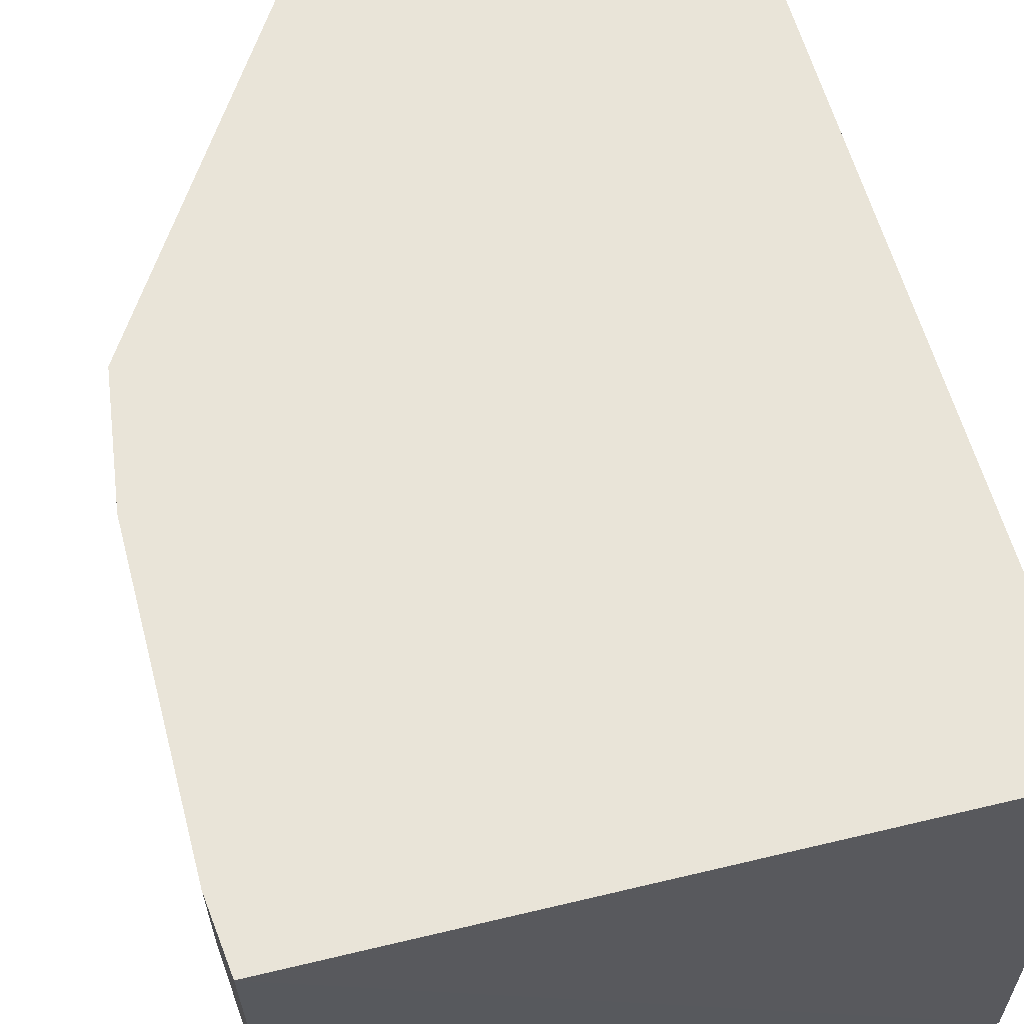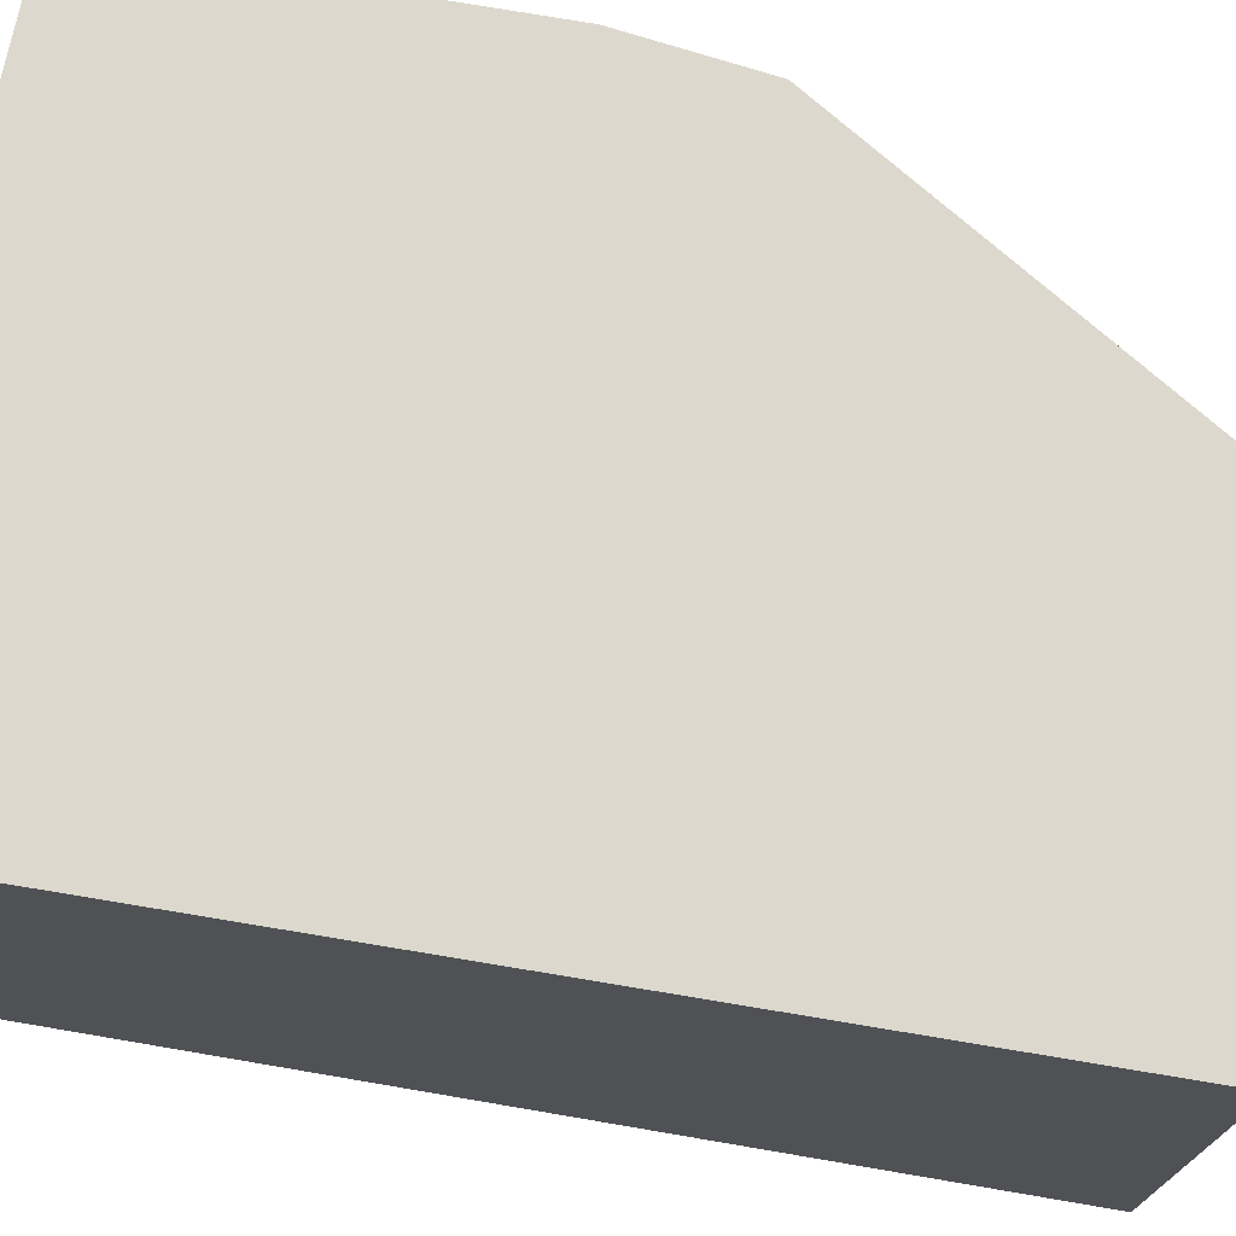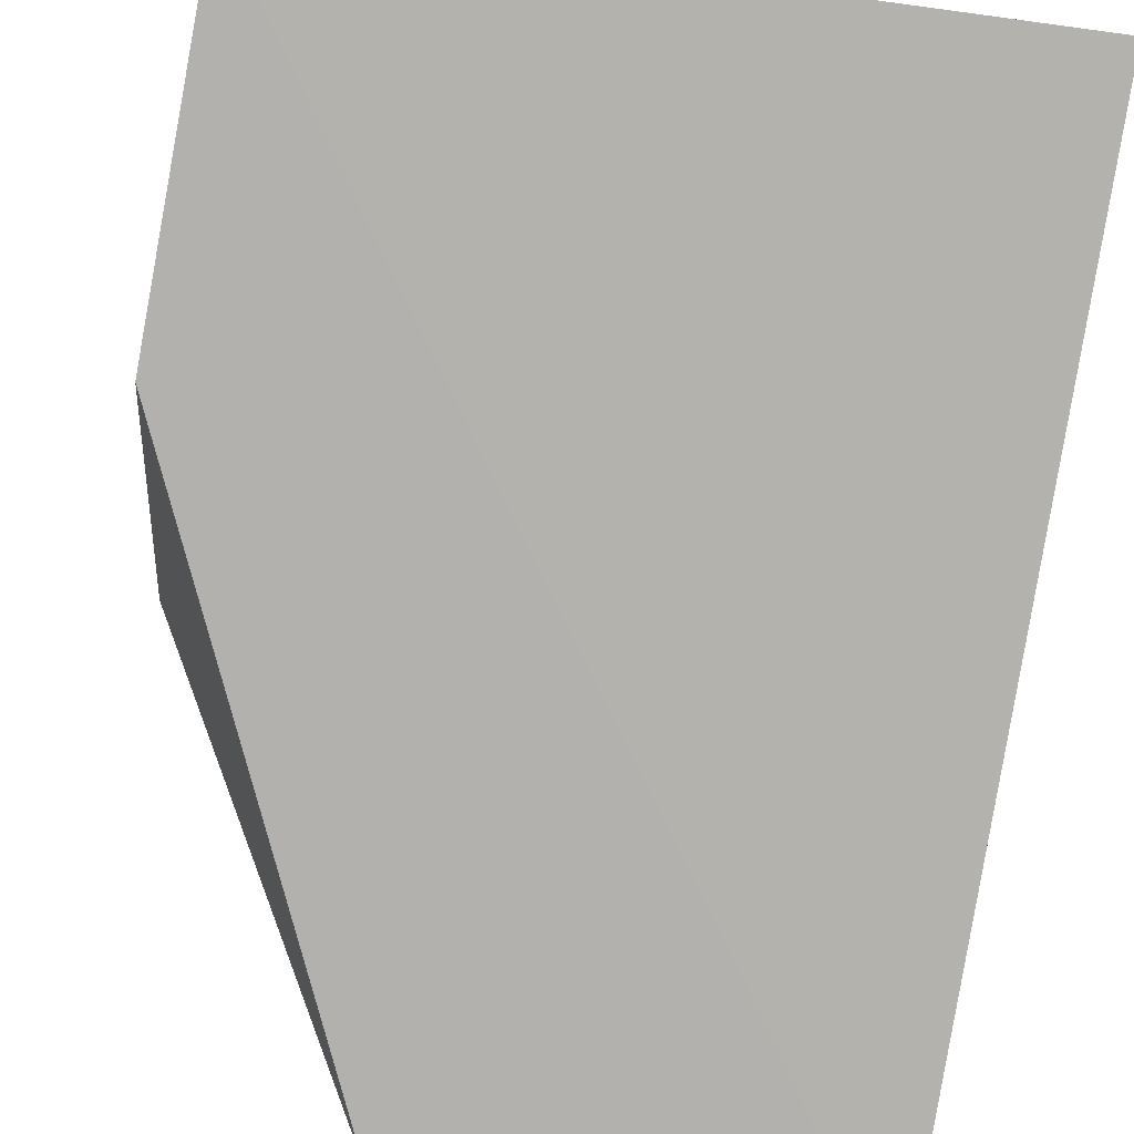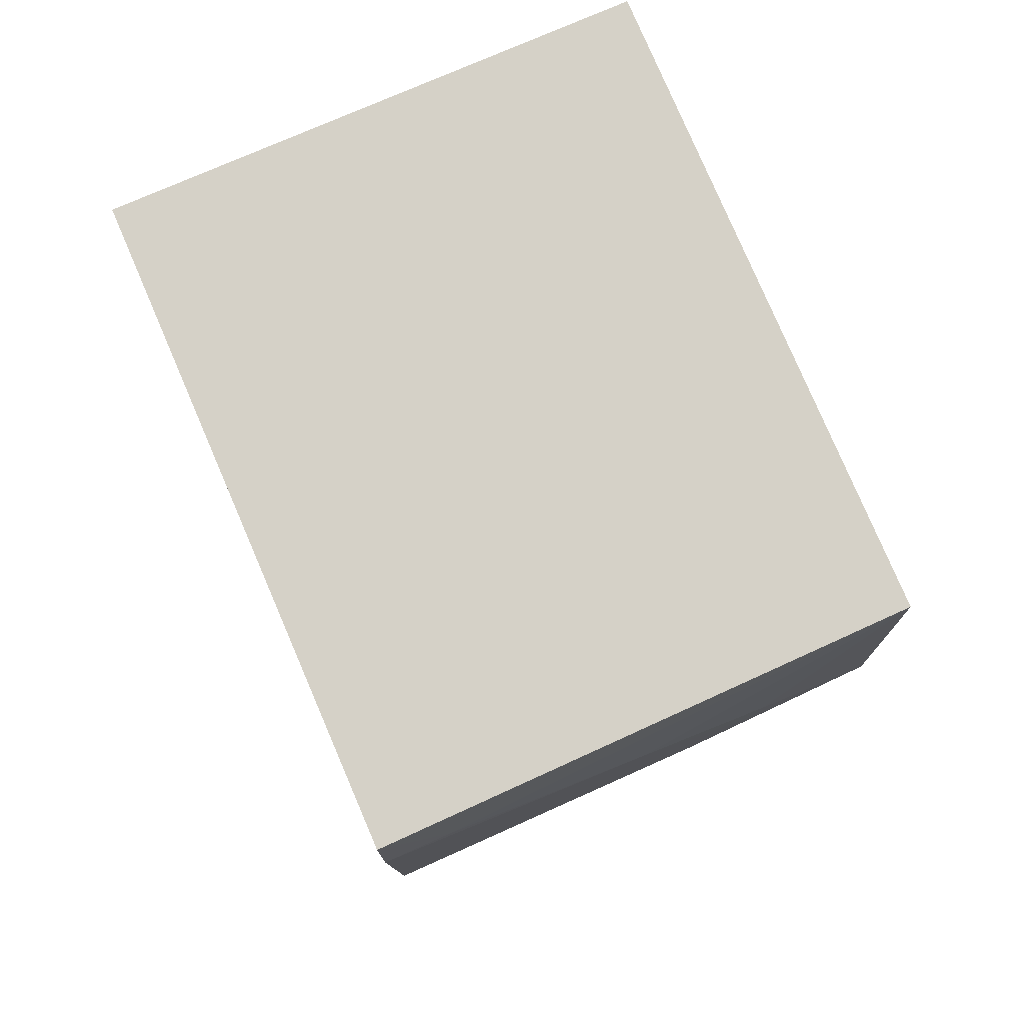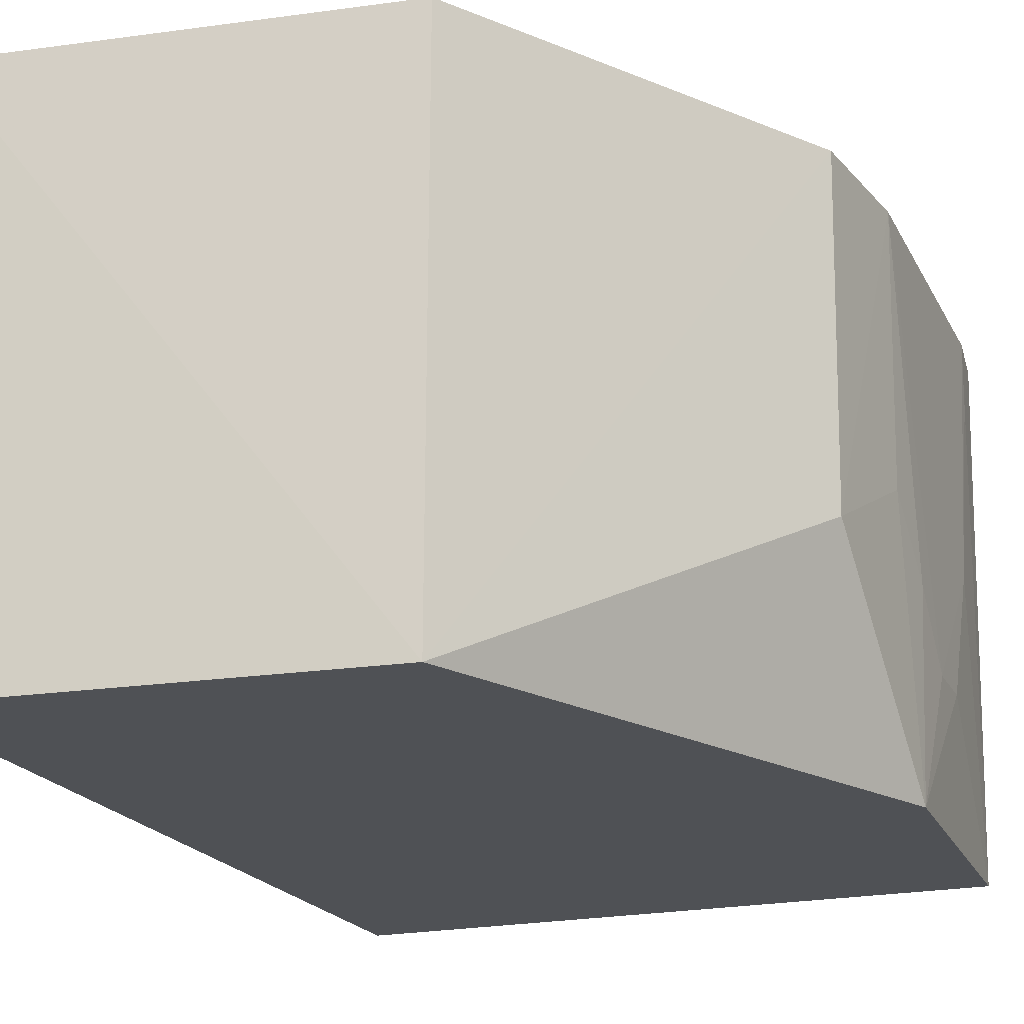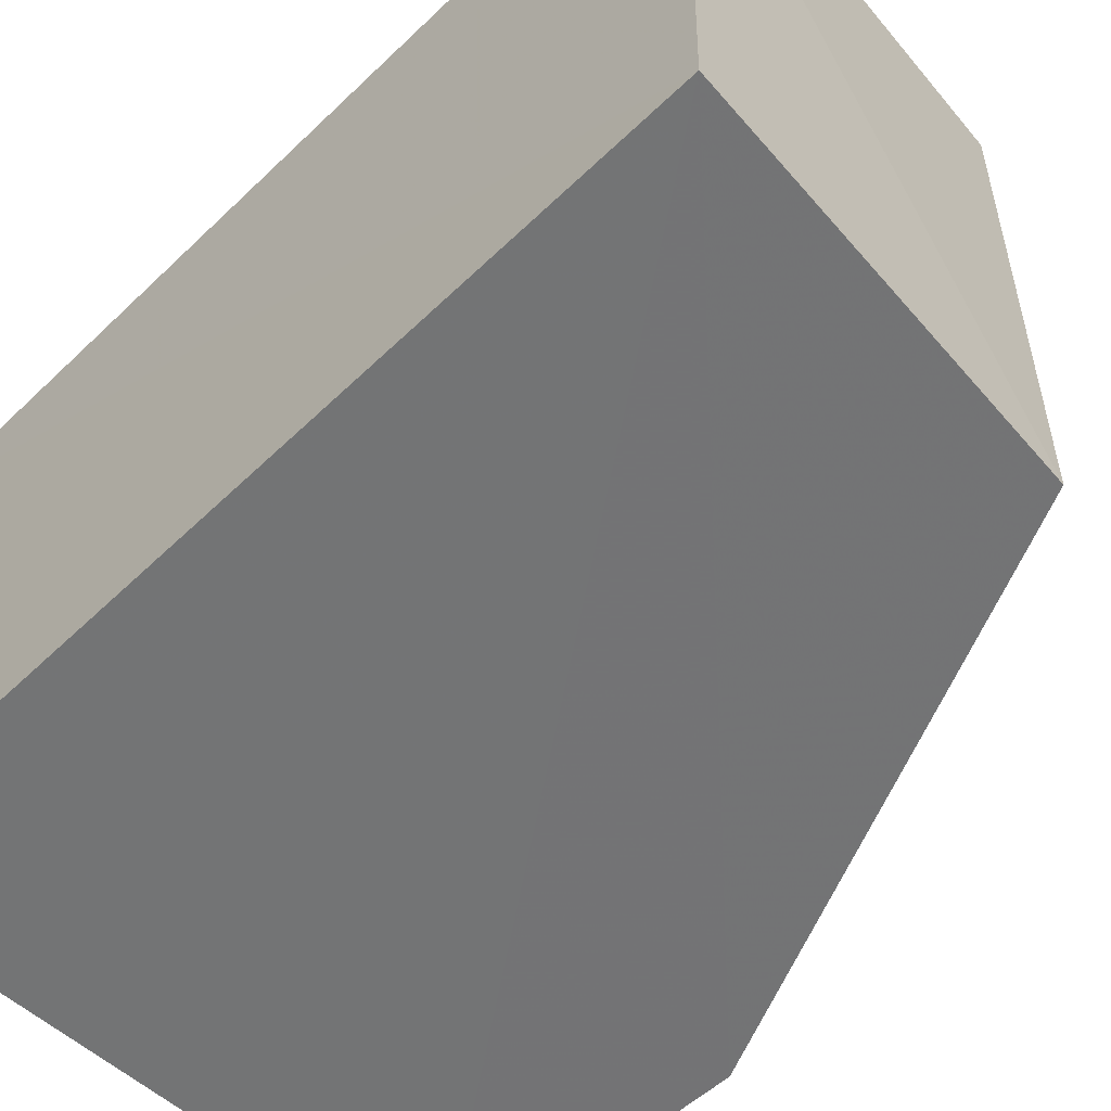
<metadata>
{"format":"obj","ext":"obj","renderer":"f3d","projection":"perspective","resolution":1024,"background":"white","views":[{"elev":60.3,"azim":166.0,"up":"+Z"},{"elev":72.3,"azim":-79.2,"up":"+Z"},{"elev":-79.2,"azim":172.1,"up":"+Z"},{"elev":79.0,"azim":66.7,"up":"+Y"},{"elev":-20.0,"azim":21.2,"up":"+Z"},{"elev":-56.3,"azim":-43.6,"up":"+Z"}]}
</metadata>
<code>
v 0.1079 -0.1438 -0.235
v 0.16 -0.01668 -0.356
v 0.1585 0.0585 -0.2348
v 0.01027 0.05895 -0.2349
v 0.01451 -0.1536 -0.3572
v 0.01027 0.05895 -0.3561
v 0.1617 -0.03092 -0.2347
v 0.1072 -0.1429 -0.3565
v 0.0152 -0.1557 -0.2352
v 0.1562 0.05826 -0.3559
v 0.1606 0.04208 -0.2347
v 0.158 -0.06158 -0.2348
v 0.1613 -0.00129 -0.3253
v 0.1605 0.04206 -0.2497
v 0.1569 -0.06147 -0.3105
v 0.161 0.02762 -0.2952
v 0.1614 -0.0158 -0.3103
v 0.161 0.01314 -0.3253
v 0.1607 -0.0309 -0.2952
f 6 4 3
f 6 5 4
f 7 4 1
f 8 5 2
f 9 1 4
f 9 4 5
f 9 8 1
f 9 5 8
f 10 6 3
f 10 2 5
f 10 5 6
f 11 3 4
f 11 4 7
f 12 7 1
f 12 1 8
f 14 10 3
f 14 3 11
f 15 12 8
f 15 8 2
f 15 7 12
f 16 11 7
f 16 7 13
f 16 14 11
f 16 10 14
f 17 13 7
f 17 2 13
f 18 13 2
f 18 2 10
f 18 16 13
f 18 10 16
f 19 15 2
f 19 2 17
f 19 17 7
f 19 7 15

</code>
